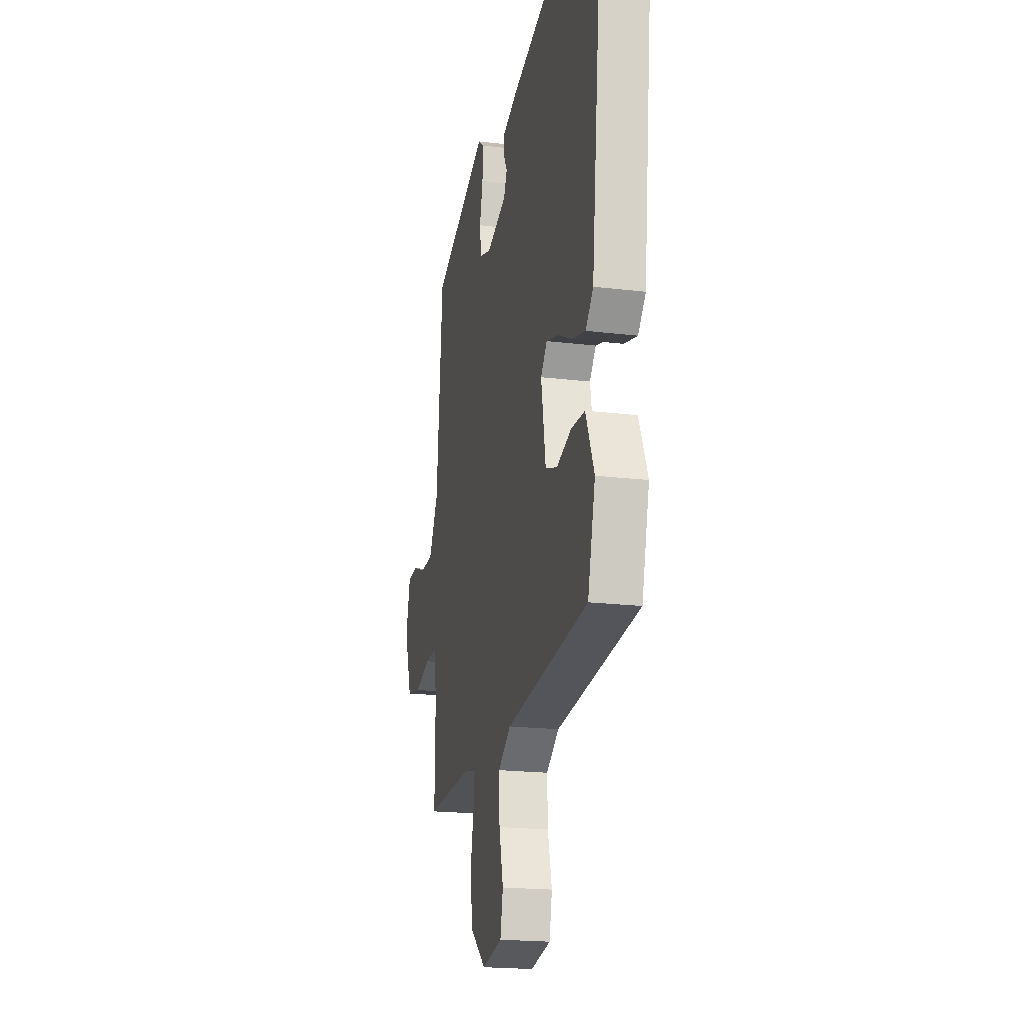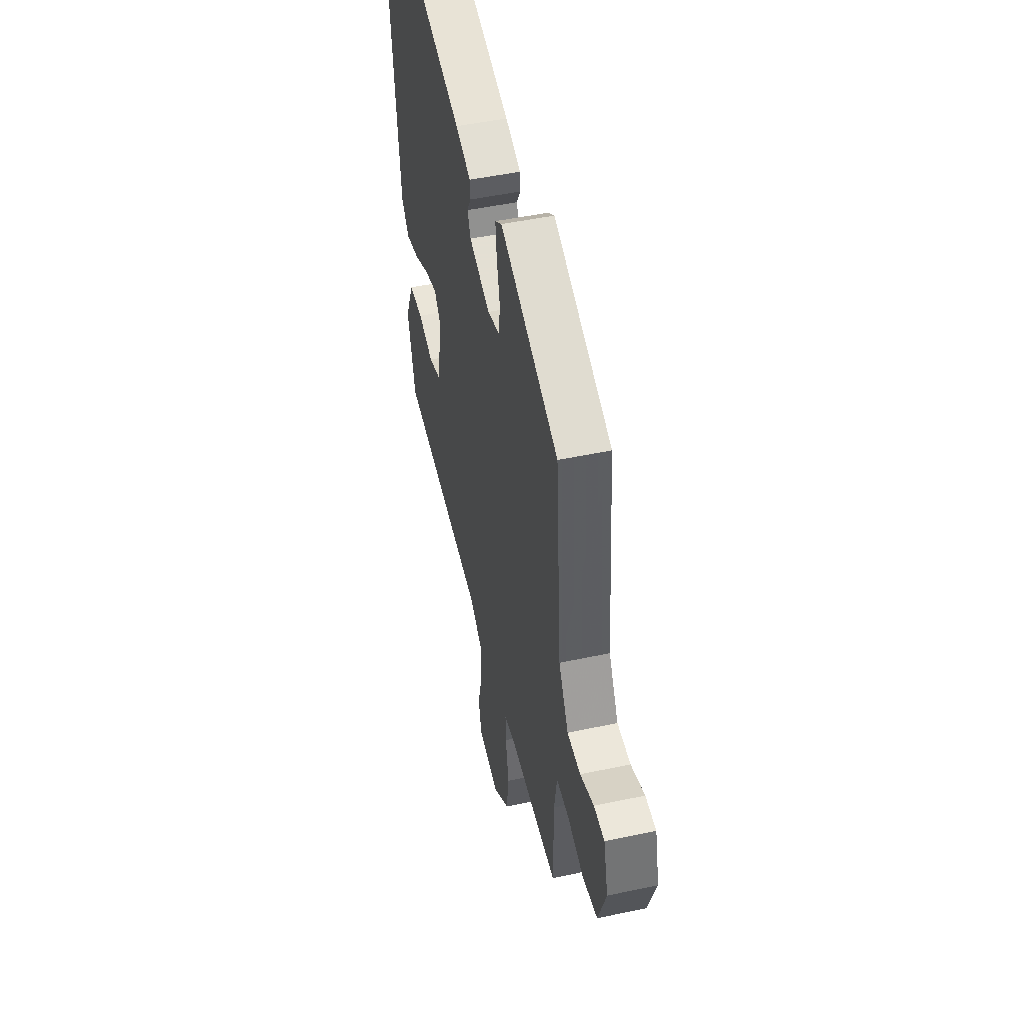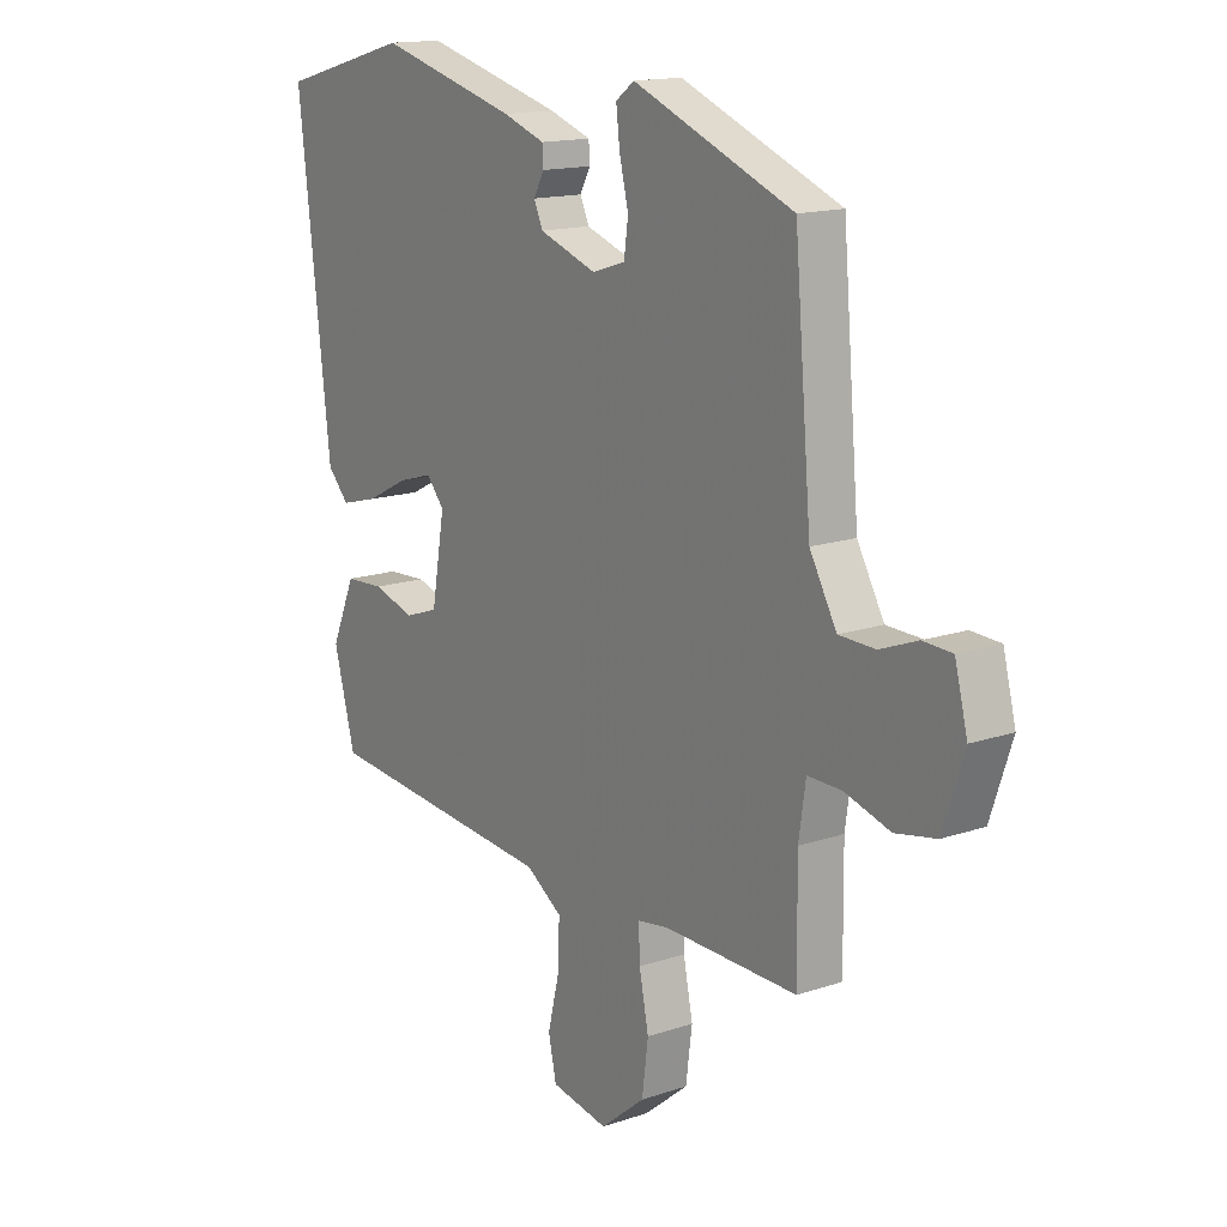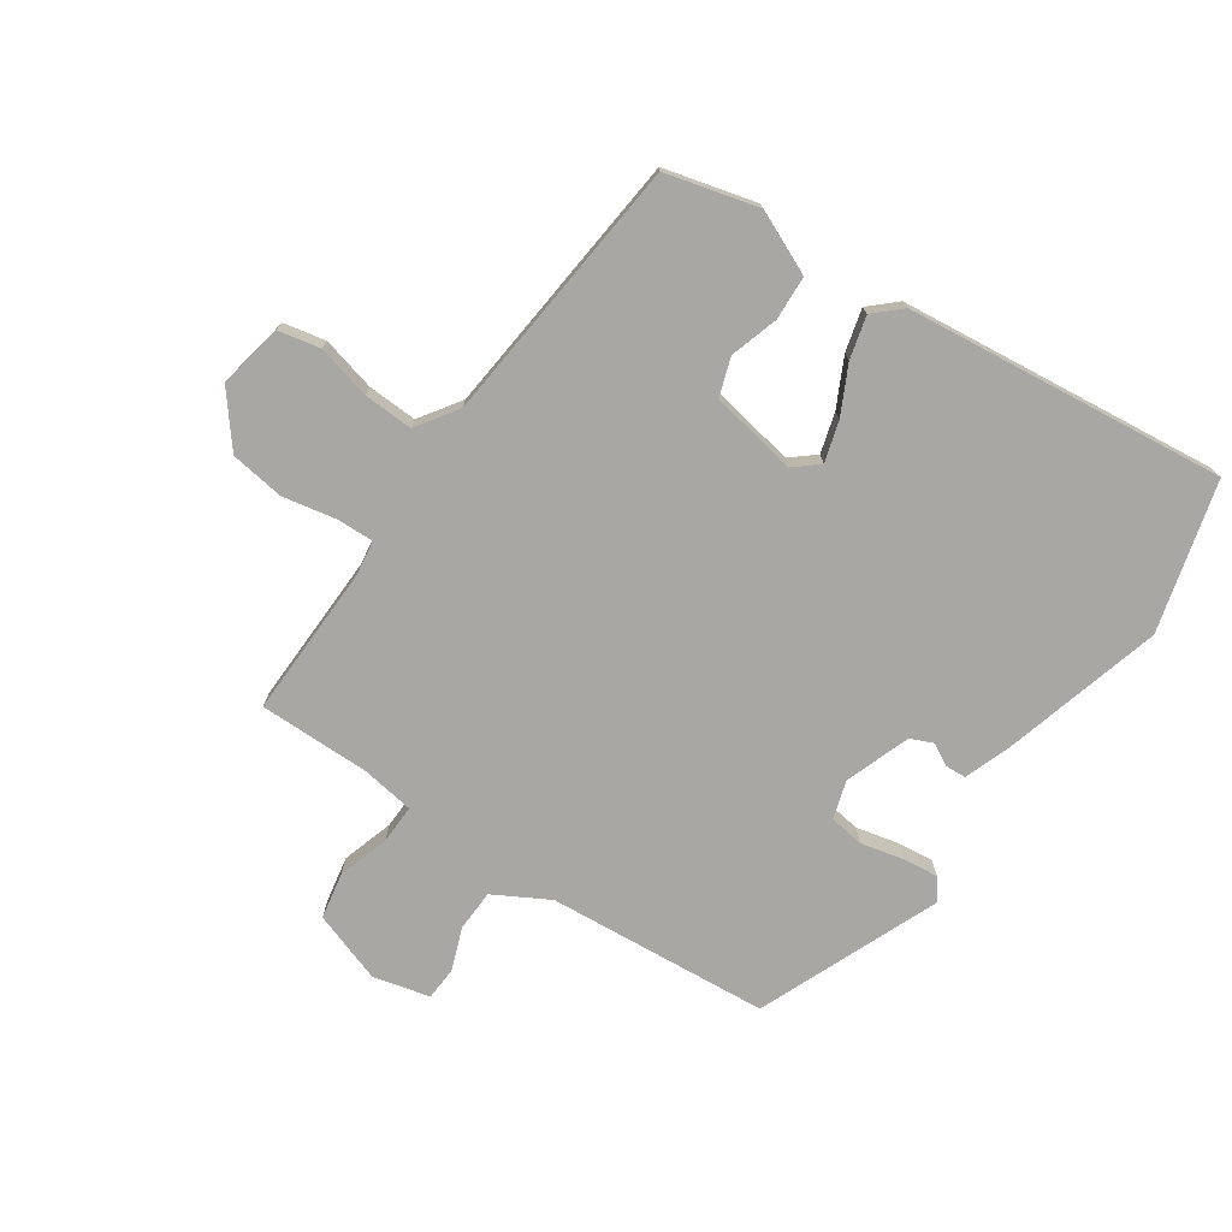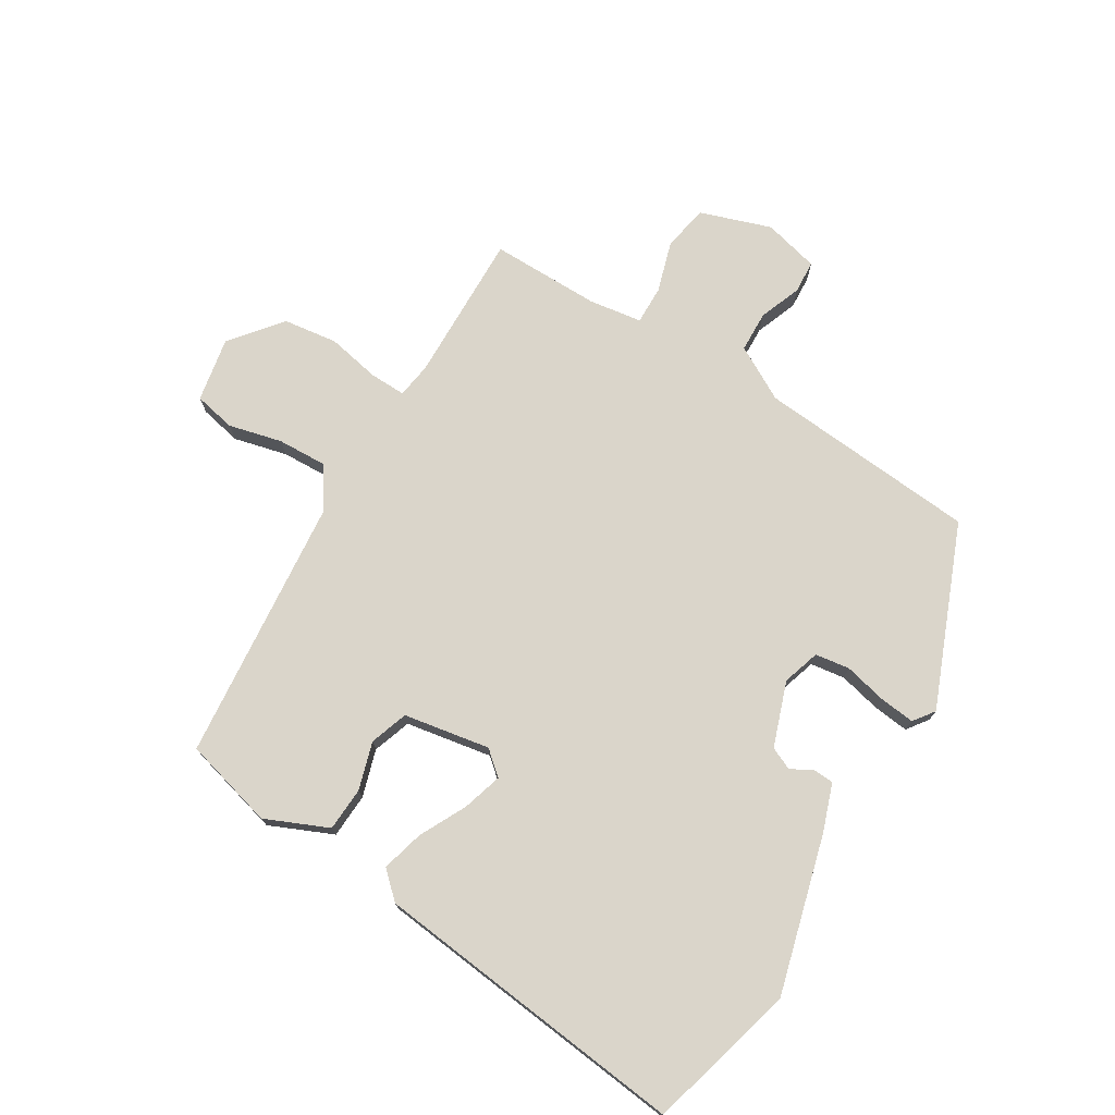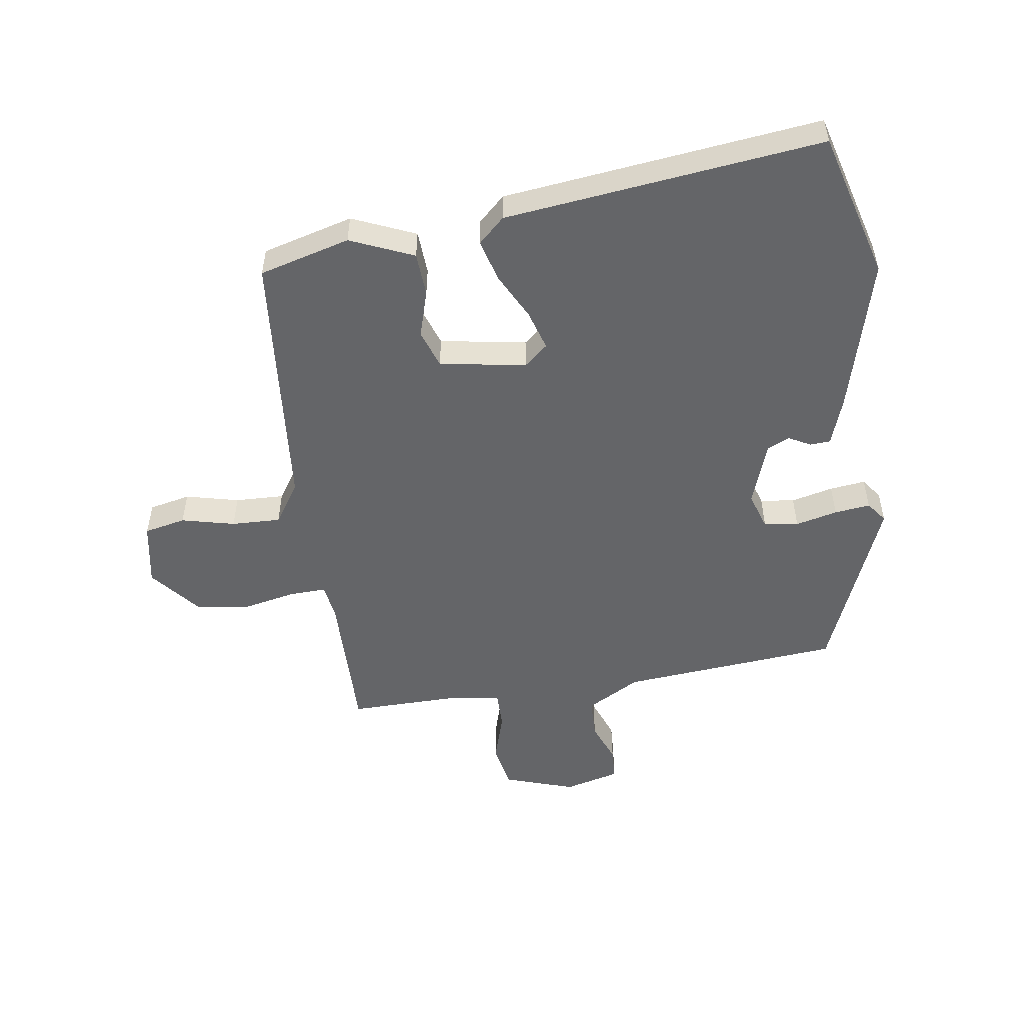
<metadata>
{"format":"obj","ext":"obj","renderer":"f3d","projection":"perspective","resolution":1024,"background":"white","views":[{"elev":-19.9,"azim":-102.6,"up":"+Z"},{"elev":49.0,"azim":76.7,"up":"+Z"},{"elev":15.1,"azim":54.2,"up":"+Z"},{"elev":-74.5,"azim":-124.6,"up":"+Y"},{"elev":74.3,"azim":-58.8,"up":"+Y"},{"elev":-51.5,"azim":-81.4,"up":"+Y"}]}
</metadata>
<code>
v 0.492 0.07 0.408
v 0.524 0.07 0.037
v 0.575 0.07 -0.054
v 0.644 0.07 -0.056
v 0.715 0.07 -0.029
v 0.77 0.07 -0.032
v 0.794 0.07 -0.126
v 0.754 0.07 -0.245
v 0.677 0.07 -0.26
v 0.591 0.07 -0.234
v 0.526 0.07 -0.233
v 0.513 0.07 -0.322
v 0.515 0.07 -0.507
v 0.261 0.07 -0.502
v 0.202 0.07 -0.511
v 0.204 0.07 -0.572
v 0.222 0.07 -0.661
v 0.21 0.07 -0.752
v 0.125 0.07 -0.821
v 0.016 0.07 -0.801
v 0.001 0.07 -0.731
v 0.023 0.07 -0.641
v 0.026 0.07 -0.558
v -0.043 0.07 -0.512
v -0.491 0.07 -0.47
v -0.532 0.07 -0.317
v -0.486 0.07 -0.211
v -0.412 0.07 -0.207
v -0.332 0.07 -0.231
v -0.268 0.07 -0.209
v -0.243 0.07 -0.064
v -0.277 0.07 -0.024
v -0.344 0.07 -0.044
v -0.423 0.07 -0.084
v -0.494 0.07 -0.103
v -0.535 0.07 -0.059
v -0.596 0.07 0.474
v -0.347 0.07 0.542
v -0.082 0.07 0.471
v -0.002 0.07 0.443
v 0 0.07 0.409
v -0.02 0.07 0.372
v -0.003 0.07 0.334
v 0.106 0.07 0.296
v 0.169 0.07 0.316
v 0.177 0.07 0.374
v 0.16 0.07 0.445
v 0.153 0.07 0.505
v 0.188 0.07 0.531
v 0.492 0 0.408
v 0.524 0 0.037
v 0.575 0 -0.054
v 0.644 0 -0.056
v 0.715 0 -0.029
v 0.77 0 -0.032
v 0.794 0 -0.126
v 0.754 0 -0.245
v 0.677 0 -0.26
v 0.591 0 -0.234
v 0.526 0 -0.233
v 0.513 0 -0.322
v 0.515 0 -0.507
v 0.261 0 -0.502
v 0.202 0 -0.511
v 0.204 0 -0.572
v 0.222 0 -0.661
v 0.21 0 -0.752
v 0.125 0 -0.821
v 0.016 0 -0.801
v 0.001 0 -0.731
v 0.023 0 -0.641
v 0.026 0 -0.558
v -0.043 0 -0.512
v -0.491 0 -0.47
v -0.532 0 -0.317
v -0.486 0 -0.211
v -0.412 0 -0.207
v -0.332 0 -0.231
v -0.268 0 -0.209
v -0.243 0 -0.064
v -0.277 0 -0.024
v -0.344 0 -0.044
v -0.423 0 -0.084
v -0.494 0 -0.103
v -0.535 0 -0.059
v -0.596 0 0.474
v -0.347 0 0.542
v -0.082 0 0.471
v -0.002 0 0.443
v 0 0 0.409
v -0.02 0 0.372
v -0.003 0 0.334
v 0.106 0 0.296
v 0.169 0 0.316
v 0.177 0 0.374
v 0.16 0 0.445
v 0.153 0 0.505
v 0.188 0 0.531
f 49 1 2
f 48 49 2
f 47 48 2
f 46 47 2
f 45 46 2 3
f 44 45 3
f 43 44 3
f 40 41 42
f 39 40 42
f 38 39 42
f 37 38 42
f 36 37 42
f 35 36 42
f 34 35 42
f 33 34 42
f 32 33 42 43
f 31 32 43 3
f 27 28 29
f 26 27 29
f 25 26 29
f 24 25 29
f 23 24 29 30
f 20 21 22
f 19 20 22
f 18 19 22
f 17 18 22
f 16 17 22
f 15 16 22 23
f 12 13 14
f 11 12 14 15
f 8 9 10
f 7 8 10
f 6 7 10
f 5 6 10
f 4 5 10
f 4 10 11
f 23 30 31
f 15 23 31
f 11 15 31
f 4 11 31
f 3 4 31
f 51 50 98
f 51 98 97
f 51 97 96
f 51 96 95
f 52 51 95 94
f 52 94 93
f 52 93 92
f 91 90 89
f 91 89 88
f 91 88 87
f 91 87 86
f 91 86 85
f 91 85 84
f 91 84 83
f 91 83 82
f 92 91 82 81
f 52 92 81 80
f 78 77 76
f 78 76 75
f 78 75 74
f 78 74 73
f 79 78 73 72
f 71 70 69
f 71 69 68
f 71 68 67
f 71 67 66
f 71 66 65
f 72 71 65 64
f 63 62 61
f 64 63 61 60
f 59 58 57
f 59 57 56
f 59 56 55
f 59 55 54
f 59 54 53
f 60 59 53
f 80 79 72
f 80 72 64
f 80 64 60
f 80 60 53
f 80 53 52
f 1 50 51 2
f 2 51 52 3
f 3 52 53 4
f 4 53 54 5
f 5 54 55 6
f 6 55 56 7
f 7 56 57 8
f 8 57 58 9
f 9 58 59 10
f 10 59 60 11
f 11 60 61 12
f 12 61 62 13
f 13 62 63 14
f 14 63 64 15
f 15 64 65 16
f 16 65 66 17
f 17 66 67 18
f 18 67 68 19
f 19 68 69 20
f 20 69 70 21
f 21 70 71 22
f 22 71 72 23
f 23 72 73 24
f 24 73 74 25
f 25 74 75 26
f 26 75 76 27
f 27 76 77 28
f 28 77 78 29
f 29 78 79 30
f 30 79 80 31
f 31 80 81 32
f 32 81 82 33
f 33 82 83 34
f 34 83 84 35
f 35 84 85 36
f 36 85 86 37
f 37 86 87 38
f 38 87 88 39
f 39 88 89 40
f 40 89 90 41
f 41 90 91 42
f 42 91 92 43
f 43 92 93 44
f 44 93 94 45
f 45 94 95 46
f 46 95 96 47
f 47 96 97 48
f 48 97 98 49
f 49 98 50 1

</code>
